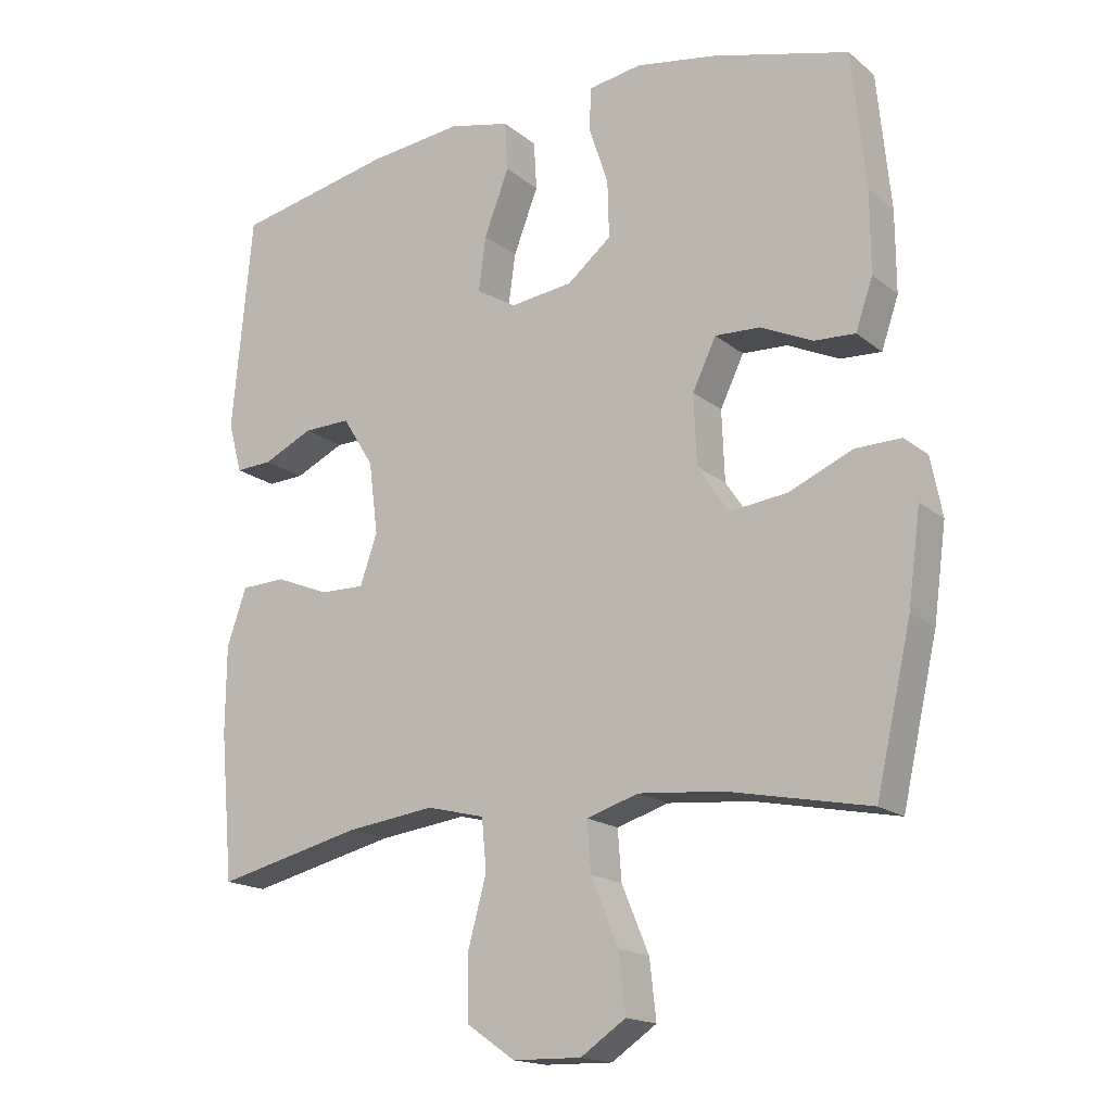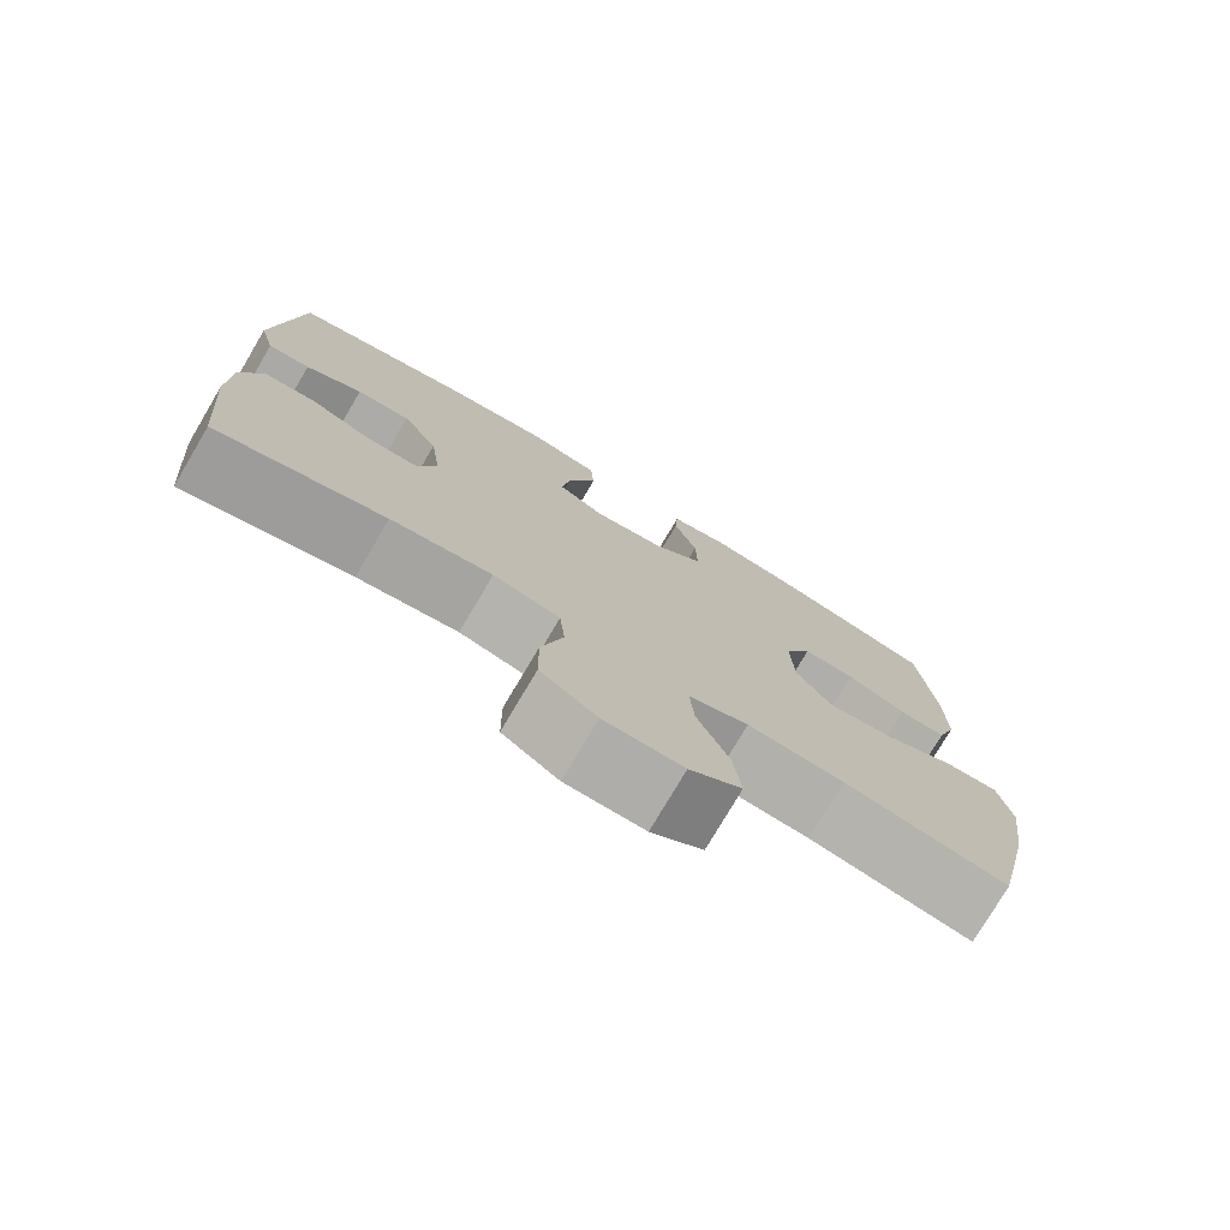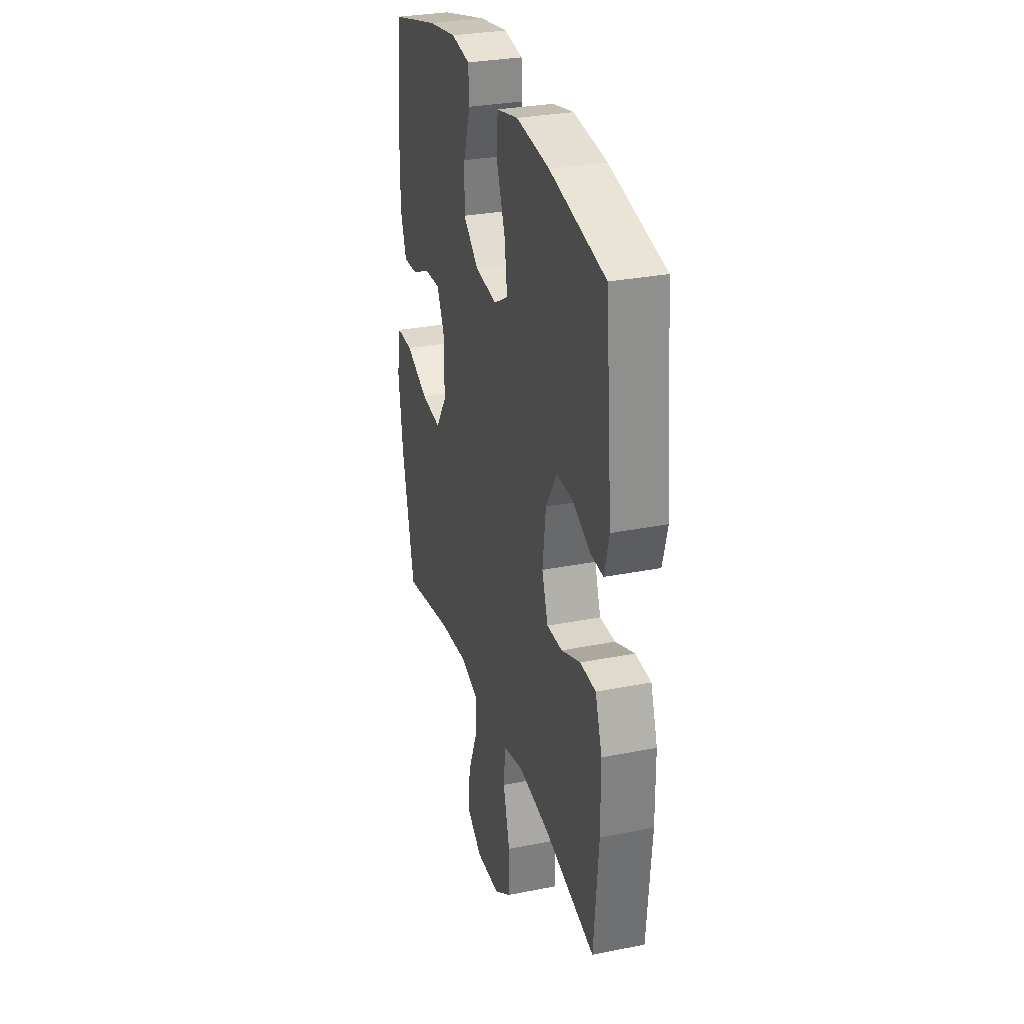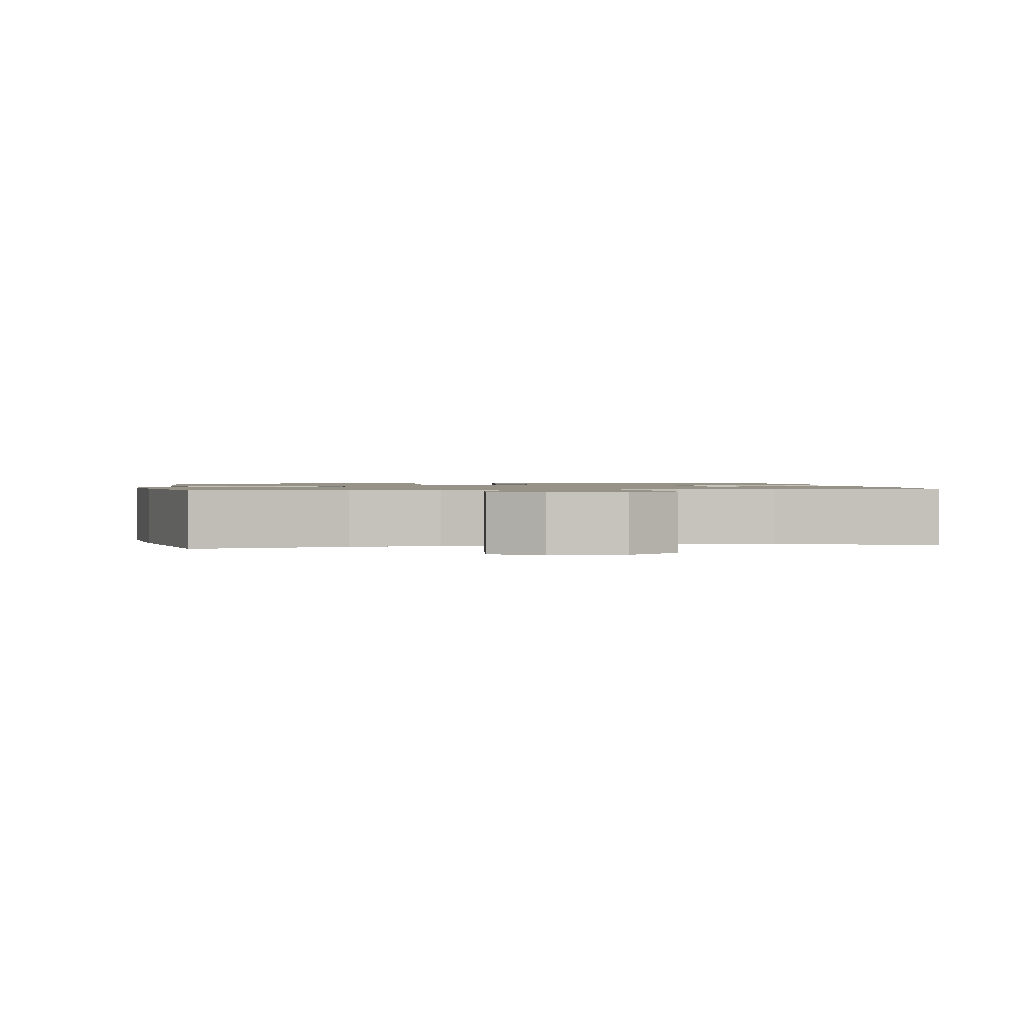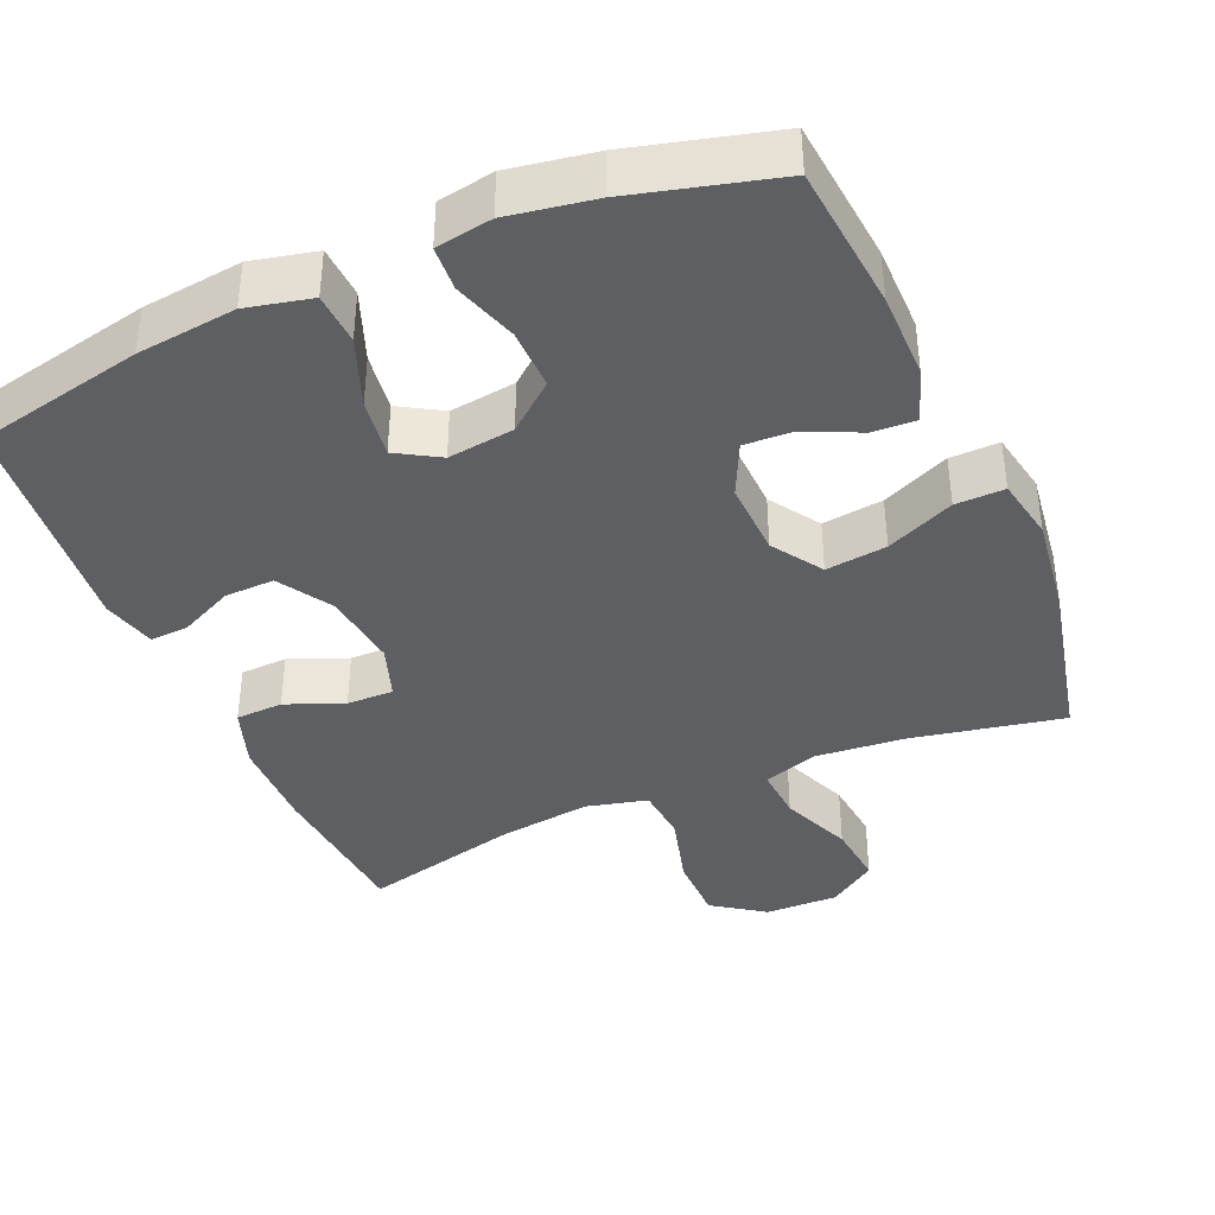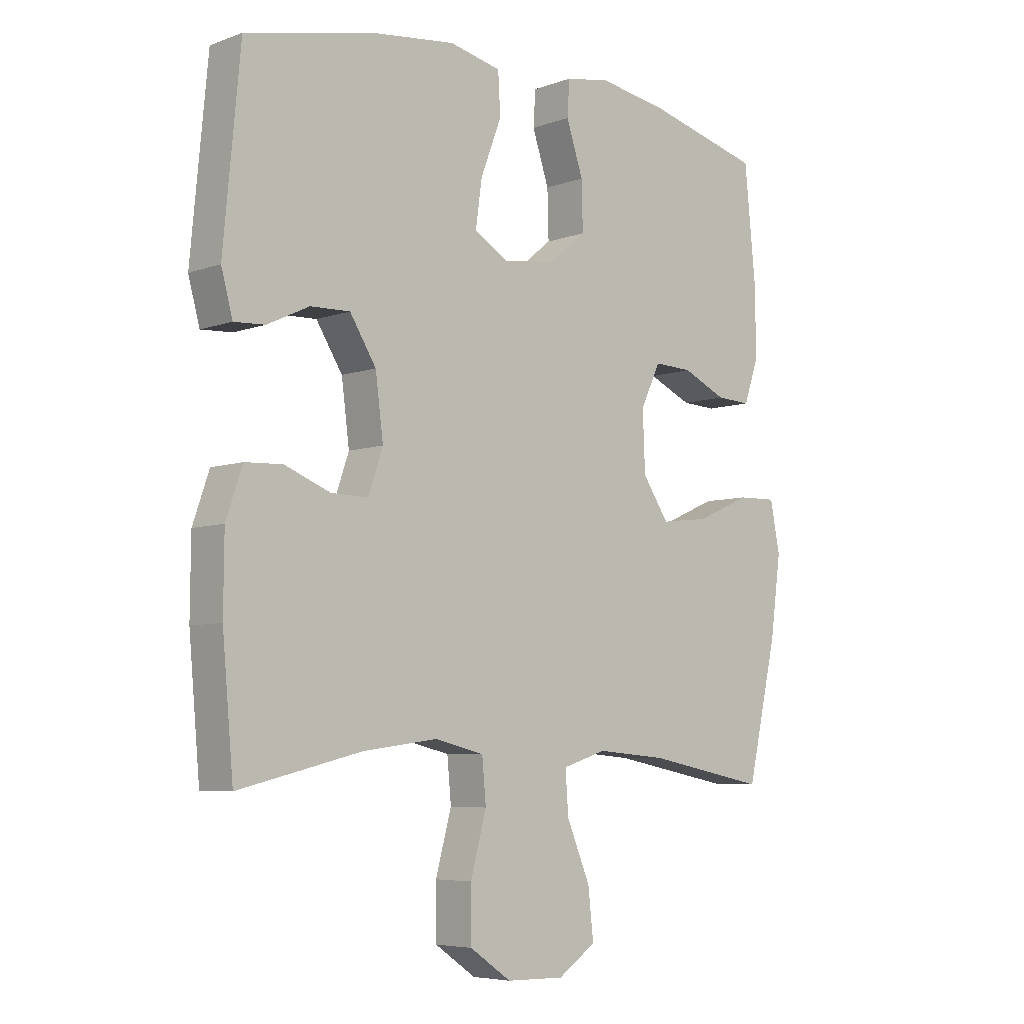
<metadata>
{"format":"obj","ext":"obj","renderer":"f3d","projection":"perspective","resolution":1024,"background":"white","views":[{"elev":-16.9,"azim":32.8,"up":"+Z"},{"elev":-76.9,"azim":-30.6,"up":"+Z"},{"elev":30.1,"azim":-106.2,"up":"+Z"},{"elev":1.2,"azim":171.4,"up":"+Y"},{"elev":-39.9,"azim":23.3,"up":"+Y"},{"elev":-6.0,"azim":-42.6,"up":"+Z"}]}
</metadata>
<code>
o path7482
v 0.2894 0.0375 0.5754
v 0.1699 0.0375 0.5955
v 0.09206 0.0375 0.5825
v 0.08834 0.0375 0.5212
v 0.1174 0.0375 0.433
v 0.1196 0.0375 0.349
v 0.05514 0.0375 0.296
v -0.03657 0.0375 0.284
v -0.09615 0.0375 0.3191
v -0.08512 0.0375 0.3999
v -0.04868 0.0375 0.4954
v -0.05287 0.0375 0.5672
v -0.143 0.0375 0.5876
v -0.2812 0.0375 0.5718
v -0.5124 0.0375 0.5226
v -0.5419 0.0375 0.2052
v -0.5221 0.0375 0.1315
v -0.468 0.0375 0.1343
v -0.3953 0.0375 0.1689
v -0.3263 0.0375 0.1708
v -0.2805 0.0375 0.09723
v -0.267 0.0375 -0.008739
v -0.2923 0.0375 -0.08258
v -0.3568 0.0375 -0.08146
v -0.4367 0.0375 -0.04937
v -0.502 0.0375 -0.05203
v -0.5306 0.0375 -0.135
v -0.5315 0.0375 -0.2636
v -0.5124 0.0375 -0.4791
v -0.2971 0.0375 -0.4273
v -0.1679 0.0375 -0.4105
v -0.08254 0.0375 -0.4315
v -0.0756 0.0375 -0.5066
v -0.1033 0.0375 -0.6087
v -0.1024 0.0375 -0.7003
v -0.03069 0.0375 -0.7501
v 0.06986 0.0375 -0.7522
v 0.1361 0.0375 -0.7071
v 0.1266 0.0375 -0.6213
v 0.08601 0.0375 -0.5242
v 0.08077 0.0375 -0.4509
v 0.1571 0.0375 -0.4268
v 0.2804 0.0375 -0.4377
v 0.4895 0.0375 -0.4791
v 0.5418 0.0375 -0.2476
v 0.5601 0.0375 -0.1102
v 0.5431 0.0375 -0.02325
v 0.4751 0.0375 -0.02464
v 0.3813 0.0375 -0.0656
v 0.2969 0.0375 -0.07568
v 0.2511 0.0375 -0.007164
v 0.2471 0.0375 0.0965
v 0.2818 0.0375 0.1691
v 0.3484 0.0375 0.1663
v 0.4247 0.0375 0.131
v 0.485 0.0375 0.1279
v 0.5102 0.0375 0.2022
v 0.5096 0.0375 0.3212
v 0.4895 0.0375 0.5226
v 0.2894 -0.0375 0.5754
v 0.1699 -0.0375 0.5955
v 0.09206 -0.0375 0.5825
v 0.08834 -0.0375 0.5212
v 0.1174 -0.0375 0.433
v 0.1196 -0.0375 0.349
v 0.05514 -0.0375 0.296
v -0.03657 -0.0375 0.284
v -0.09615 -0.0375 0.3191
v -0.08512 -0.0375 0.3999
v -0.04868 -0.0375 0.4954
v -0.05287 -0.0375 0.5672
v -0.143 -0.0375 0.5876
v -0.2812 -0.0375 0.5718
v -0.5124 -0.0375 0.5226
v -0.5419 -0.0375 0.2052
v -0.5221 -0.0375 0.1315
v -0.468 -0.0375 0.1343
v -0.3953 -0.0375 0.1689
v -0.3263 -0.0375 0.1708
v -0.2805 -0.0375 0.09723
v -0.267 -0.0375 -0.008739
v -0.2923 -0.0375 -0.08258
v -0.3568 -0.0375 -0.08146
v -0.4367 -0.0375 -0.04937
v -0.502 -0.0375 -0.05203
v -0.5306 -0.0375 -0.135
v -0.5315 -0.0375 -0.2636
v -0.5124 -0.0375 -0.4791
v -0.2971 -0.0375 -0.4273
v -0.1679 -0.0375 -0.4105
v -0.08254 -0.0375 -0.4315
v -0.0756 -0.0375 -0.5066
v -0.1033 -0.0375 -0.6087
v -0.1024 -0.0375 -0.7003
v -0.03069 -0.0375 -0.7501
v 0.06986 -0.0375 -0.7522
v 0.1361 -0.0375 -0.7071
v 0.1266 -0.0375 -0.6213
v 0.08601 -0.0375 -0.5242
v 0.08077 -0.0375 -0.4509
v 0.1571 -0.0375 -0.4268
v 0.2804 -0.0375 -0.4377
v 0.4895 -0.0375 -0.4791
v 0.5418 -0.0375 -0.2476
v 0.5601 -0.0375 -0.1102
v 0.5431 -0.0375 -0.02325
v 0.4751 -0.0375 -0.02464
v 0.3813 -0.0375 -0.0656
v 0.2969 -0.0375 -0.07568
v 0.2511 -0.0375 -0.007164
v 0.2471 -0.0375 0.0965
v 0.2818 -0.0375 0.1691
v 0.3484 -0.0375 0.1663
v 0.4247 -0.0375 0.131
v 0.485 -0.0375 0.1279
v 0.5102 -0.0375 0.2022
v 0.5096 -0.0375 0.3212
v 0.4895 -0.0375 0.5226
v 0.2894 0.0375 0.5754
v 0.1699 0.0375 0.5955
v 0.09206 0.0375 0.5825
v 0.09206 0.0375 0.5825
v -0.05287 0.0375 0.5672
v -0.05287 0.0375 0.5672
v -0.143 0.0375 0.5876
v -0.2812 0.0375 0.5718
v 0.08834 0.0375 0.5212
v -0.04868 0.0375 0.4954
v 0.4895 0.0375 0.5226
v 0.4895 0.0375 0.5226
v -0.5124 0.0375 0.5226
v -0.5124 0.0375 0.5226
v 0.1174 0.0375 0.433
v -0.08512 0.0375 0.3999
v 0.1196 0.0375 0.349
v 0.5096 0.0375 0.3212
v -0.09615 0.0375 0.3191
v -0.09615 0.0375 0.3191
v 0.05514 0.0375 0.296
v -0.5419 0.0375 0.2052
v 0.5102 0.0375 0.2022
v -0.03657 0.0375 0.284
v -0.5221 0.0375 0.1315
v -0.5221 0.0375 0.1315
v 0.485 0.0375 0.1279
v 0.485 0.0375 0.1279
v 0.2818 0.0375 0.1691
v 0.2818 0.0375 0.1691
v 0.3484 0.0375 0.1663
v -0.3953 0.0375 0.1689
v -0.3263 0.0375 0.1708
v -0.2805 0.0375 0.09723
v 0.2471 0.0375 0.0965
v -0.468 0.0375 0.1343
v 0.4247 0.0375 0.131
v -0.267 0.0375 -0.008739
v 0.2511 0.0375 -0.007164
v 0.2969 0.0375 -0.07568
v 0.2969 0.0375 -0.07568
v -0.2923 0.0375 -0.08258
v -0.2923 0.0375 -0.08258
v 0.5601 0.0375 -0.1102
v 0.5431 0.0375 -0.02325
v 0.5431 0.0375 -0.02325
v 0.4751 0.0375 -0.02464
v 0.3813 0.0375 -0.0656
v -0.3568 0.0375 -0.08146
v -0.4367 0.0375 -0.04937
v -0.502 0.0375 -0.05203
v -0.502 0.0375 -0.05203
v -0.5306 0.0375 -0.135
v 0.5418 0.0375 -0.2476
v -0.5315 0.0375 -0.2636
v 0.4895 0.0375 -0.4791
v 0.4895 0.0375 -0.4791
v 0.1571 0.0375 -0.4268
v 0.2804 0.0375 -0.4377
v -0.1679 0.0375 -0.4105
v -0.08254 0.0375 -0.4315
v -0.08254 0.0375 -0.4315
v -0.2971 0.0375 -0.4273
v 0.08077 0.0375 -0.4509
v 0.08077 0.0375 -0.4509
v -0.0756 0.0375 -0.5066
v 0.08601 0.0375 -0.5242
v -0.5124 0.0375 -0.4791
v -0.5124 0.0375 -0.4791
v -0.1033 0.0375 -0.6087
v 0.1266 0.0375 -0.6213
v -0.1024 0.0375 -0.7003
v 0.1361 0.0375 -0.7071
v 0.1361 0.0375 -0.7071
v -0.03069 0.0375 -0.7501
v 0.06986 0.0375 -0.7522
v 0.2894 -0.0375 0.5754
v 0.1699 -0.0375 0.5955
v 0.09206 -0.0375 0.5825
v 0.09206 -0.0375 0.5825
v -0.05287 -0.0375 0.5672
v -0.05287 -0.0375 0.5672
v -0.143 -0.0375 0.5876
v -0.2812 -0.0375 0.5718
v 0.08834 -0.0375 0.5212
v -0.04868 -0.0375 0.4954
v 0.4895 -0.0375 0.5226
v 0.4895 -0.0375 0.5226
v -0.5124 -0.0375 0.5226
v -0.5124 -0.0375 0.5226
v 0.1174 -0.0375 0.433
v -0.08512 -0.0375 0.3999
v 0.1196 -0.0375 0.349
v 0.5096 -0.0375 0.3212
v -0.09615 -0.0375 0.3191
v -0.09615 -0.0375 0.3191
v 0.05514 -0.0375 0.296
v -0.5419 -0.0375 0.2052
v 0.5102 -0.0375 0.2022
v -0.03657 -0.0375 0.284
v -0.5221 -0.0375 0.1315
v -0.5221 -0.0375 0.1315
v 0.485 -0.0375 0.1279
v 0.485 -0.0375 0.1279
v 0.2818 -0.0375 0.1691
v 0.2818 -0.0375 0.1691
v 0.3484 -0.0375 0.1663
v -0.3953 -0.0375 0.1689
v -0.3263 -0.0375 0.1708
v -0.2805 -0.0375 0.09723
v 0.2471 -0.0375 0.0965
v -0.468 -0.0375 0.1343
v 0.4247 -0.0375 0.131
v -0.267 -0.0375 -0.008739
v 0.2511 -0.0375 -0.007164
v 0.2969 -0.0375 -0.07568
v 0.2969 -0.0375 -0.07568
v -0.2923 -0.0375 -0.08258
v -0.2923 -0.0375 -0.08258
v 0.5601 -0.0375 -0.1102
v 0.5431 -0.0375 -0.02325
v 0.5431 -0.0375 -0.02325
v 0.4751 -0.0375 -0.02464
v 0.3813 -0.0375 -0.0656
v -0.3568 -0.0375 -0.08146
v -0.4367 -0.0375 -0.04937
v -0.502 -0.0375 -0.05203
v -0.502 -0.0375 -0.05203
v -0.5306 -0.0375 -0.135
v 0.5418 -0.0375 -0.2476
v -0.5315 -0.0375 -0.2636
v 0.4895 -0.0375 -0.4791
v 0.4895 -0.0375 -0.4791
v 0.1571 -0.0375 -0.4268
v 0.2804 -0.0375 -0.4377
v -0.1679 -0.0375 -0.4105
v -0.08254 -0.0375 -0.4315
v -0.08254 -0.0375 -0.4315
v -0.2971 -0.0375 -0.4273
v 0.08077 -0.0375 -0.4509
v 0.08077 -0.0375 -0.4509
v -0.0756 -0.0375 -0.5066
v 0.08601 -0.0375 -0.5242
v -0.5124 -0.0375 -0.4791
v -0.5124 -0.0375 -0.4791
v -0.1033 -0.0375 -0.6087
v 0.1266 -0.0375 -0.6213
v -0.1024 -0.0375 -0.7003
v 0.1361 -0.0375 -0.7071
v 0.1361 -0.0375 -0.7071
v -0.03069 -0.0375 -0.7501
v 0.06986 -0.0375 -0.7522
f 195 209 211
f 265 269 270
f 230 216 219
f 242 238 241
f 211 212 195
f 265 270 267
f 207 227 202
f 264 261 260
f 202 210 201
f 195 212 205
f 218 229 215
f 211 223 212
f 255 260 258
f 242 248 238
f 241 238 239
f 196 209 195
f 244 247 243
f 269 265 264
f 207 226 227
f 209 196 203
f 226 216 230
f 254 255 236
f 253 234 252
f 258 260 261
f 262 257 249
f 216 226 207
f 258 252 233
f 266 269 264
f 217 231 221
f 223 225 212
f 245 247 244
f 236 255 233
f 218 233 229
f 261 264 265
f 236 233 232
f 203 196 197
f 255 258 233
f 212 225 217
f 229 223 215
f 215 223 211
f 213 228 218
f 247 249 243
f 248 234 253
f 233 252 234
f 201 210 204
f 243 257 236
f 257 254 236
f 228 232 218
f 249 257 243
f 213 210 202
f 201 204 199
f 234 248 242
f 217 225 231
f 232 233 218
f 248 253 250
f 227 228 213
f 202 227 213
f 1 2 61 60
f 2 122 198 61
f 124 13 72 200
f 13 14 73 72
f 3 4 63 62
f 11 12 71 70
f 130 1 60 206
f 14 132 208 73
f 4 5 64 63
f 10 11 70 69
f 5 6 65 64
f 58 59 118 117
f 138 10 69 214
f 6 7 66 65
f 15 16 75 74
f 57 58 117 116
f 8 9 68 67
f 7 8 67 66
f 16 144 220 75
f 146 57 116 222
f 148 54 113 224
f 19 20 79 78
f 20 21 80 79
f 52 53 112 111
f 18 19 78 77
f 17 18 77 76
f 55 56 115 114
f 54 55 114 113
f 21 22 81 80
f 51 52 111 110
f 159 51 110 235
f 22 161 237 81
f 46 164 240 105
f 47 48 107 106
f 48 49 108 107
f 24 25 84 83
f 25 170 246 84
f 26 27 86 85
f 49 50 109 108
f 23 24 83 82
f 45 46 105 104
f 27 28 87 86
f 175 45 104 251
f 42 43 102 101
f 31 180 256 90
f 30 31 90 89
f 183 42 101 259
f 32 33 92 91
f 40 41 100 99
f 187 30 89 263
f 28 29 88 87
f 43 44 103 102
f 33 34 93 92
f 39 40 99 98
f 34 35 94 93
f 192 39 98 268
f 35 36 95 94
f 37 38 97 96
f 36 37 96 95
f 119 135 133
f 189 194 193
f 154 143 140
f 166 165 162
f 135 119 136
f 189 191 194
f 131 126 151
f 188 184 185
f 126 125 134
f 119 129 136
f 142 139 153
f 135 136 147
f 179 182 184
f 166 162 172
f 165 163 162
f 120 119 133
f 168 167 171
f 193 188 189
f 131 151 150
f 133 127 120
f 150 154 140
f 178 160 179
f 177 176 158
f 182 185 184
f 186 173 181
f 140 131 150
f 182 157 176
f 190 188 193
f 141 145 155
f 147 136 149
f 169 168 171
f 160 157 179
f 142 153 157
f 185 189 188
f 160 156 157
f 127 121 120
f 179 157 182
f 136 141 149
f 153 139 147
f 139 135 147
f 137 142 152
f 171 167 173
f 172 177 158
f 157 158 176
f 125 128 134
f 167 160 181
f 181 160 178
f 152 142 156
f 173 167 181
f 137 126 134
f 125 123 128
f 158 166 172
f 141 155 149
f 156 142 157
f 172 174 177
f 151 137 152
f 126 137 151

</code>
